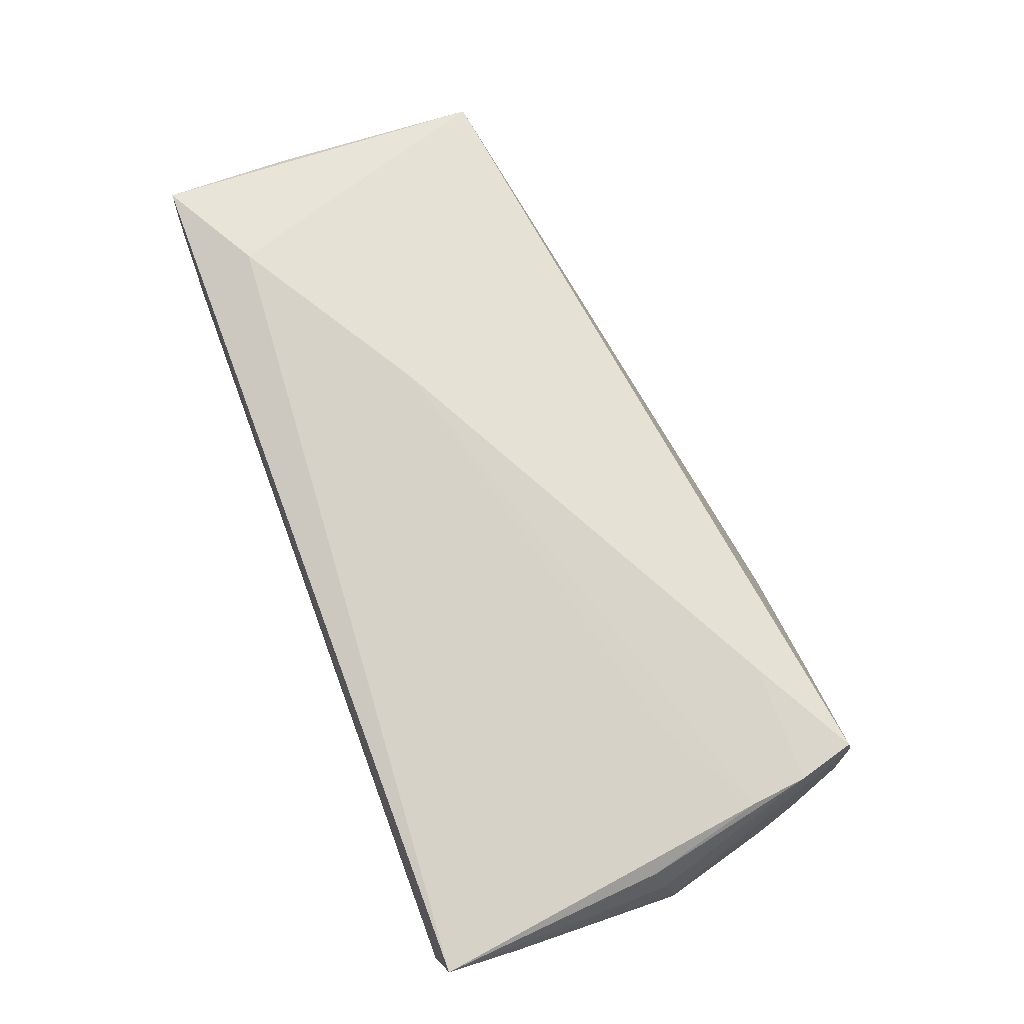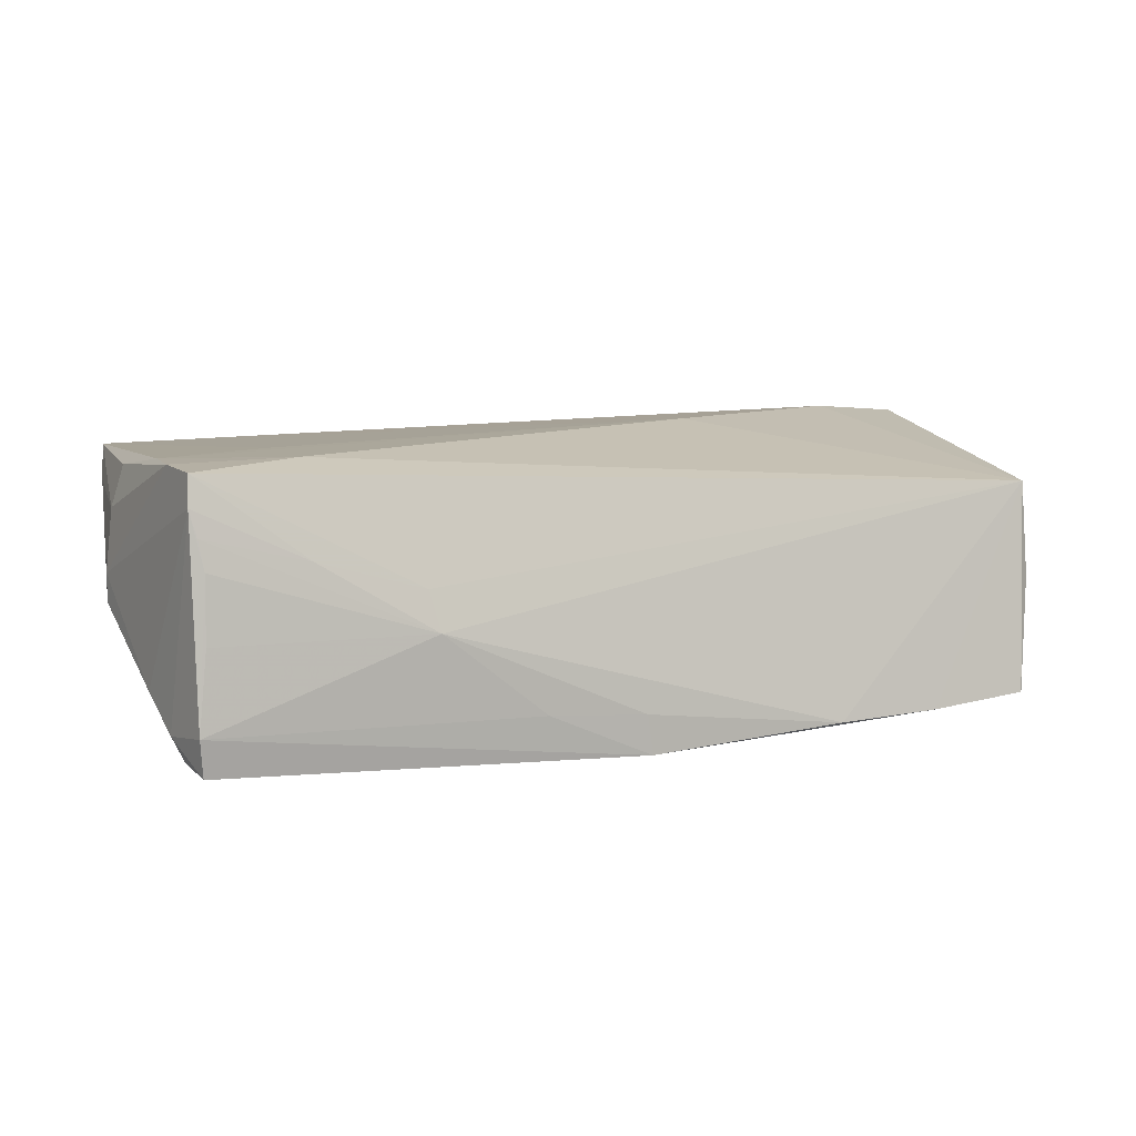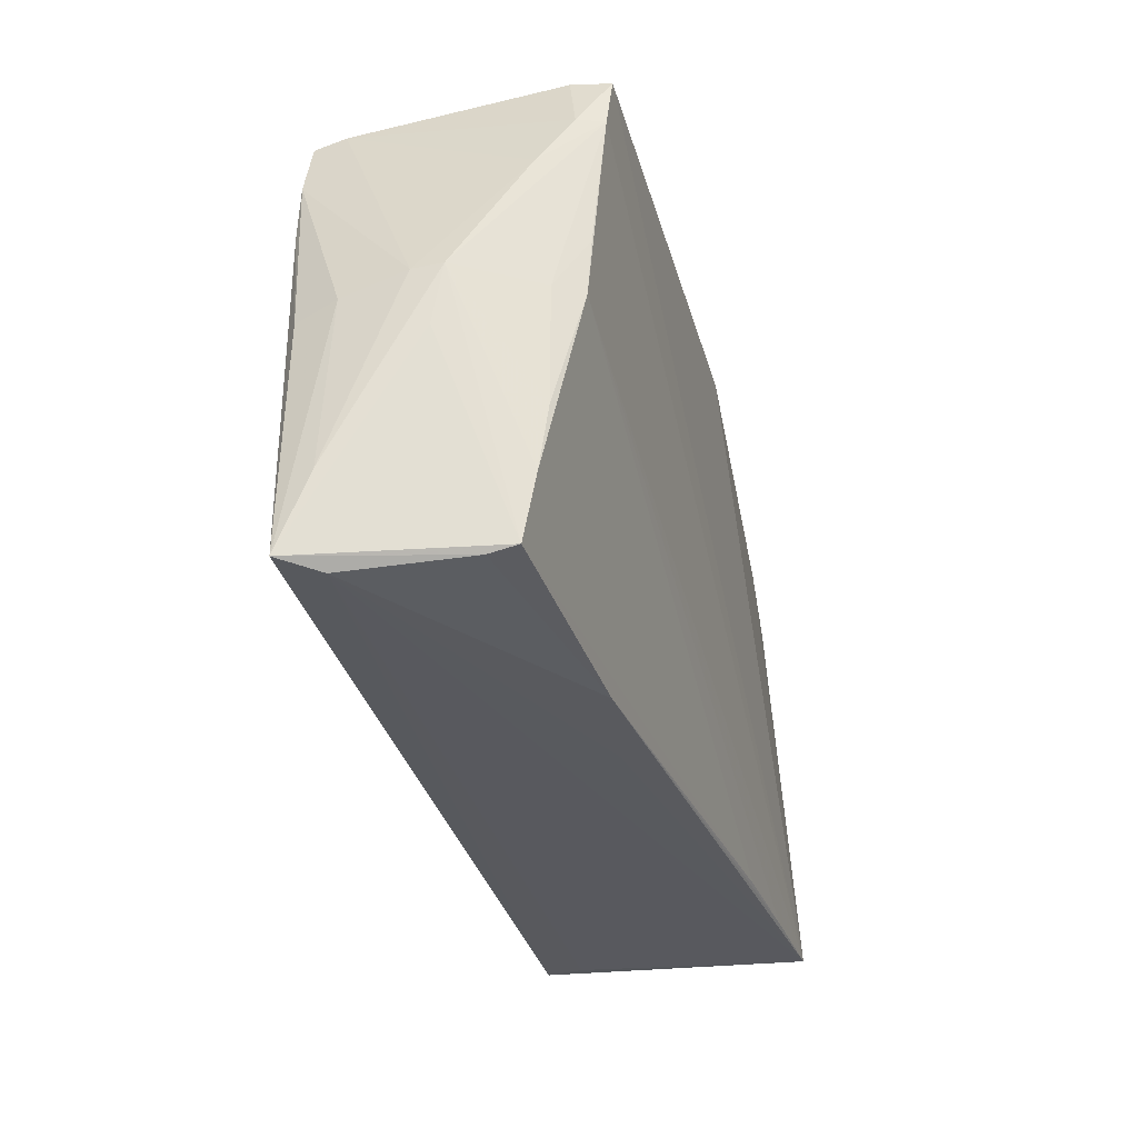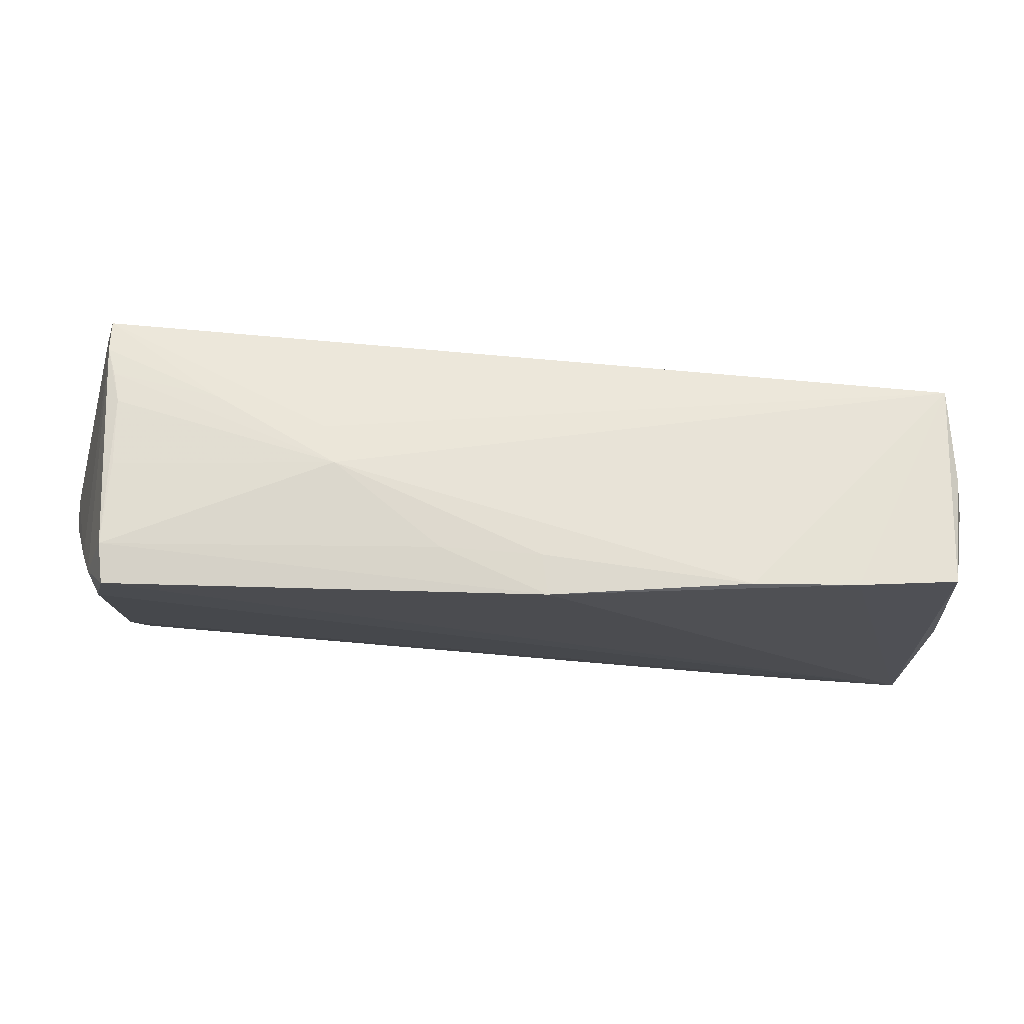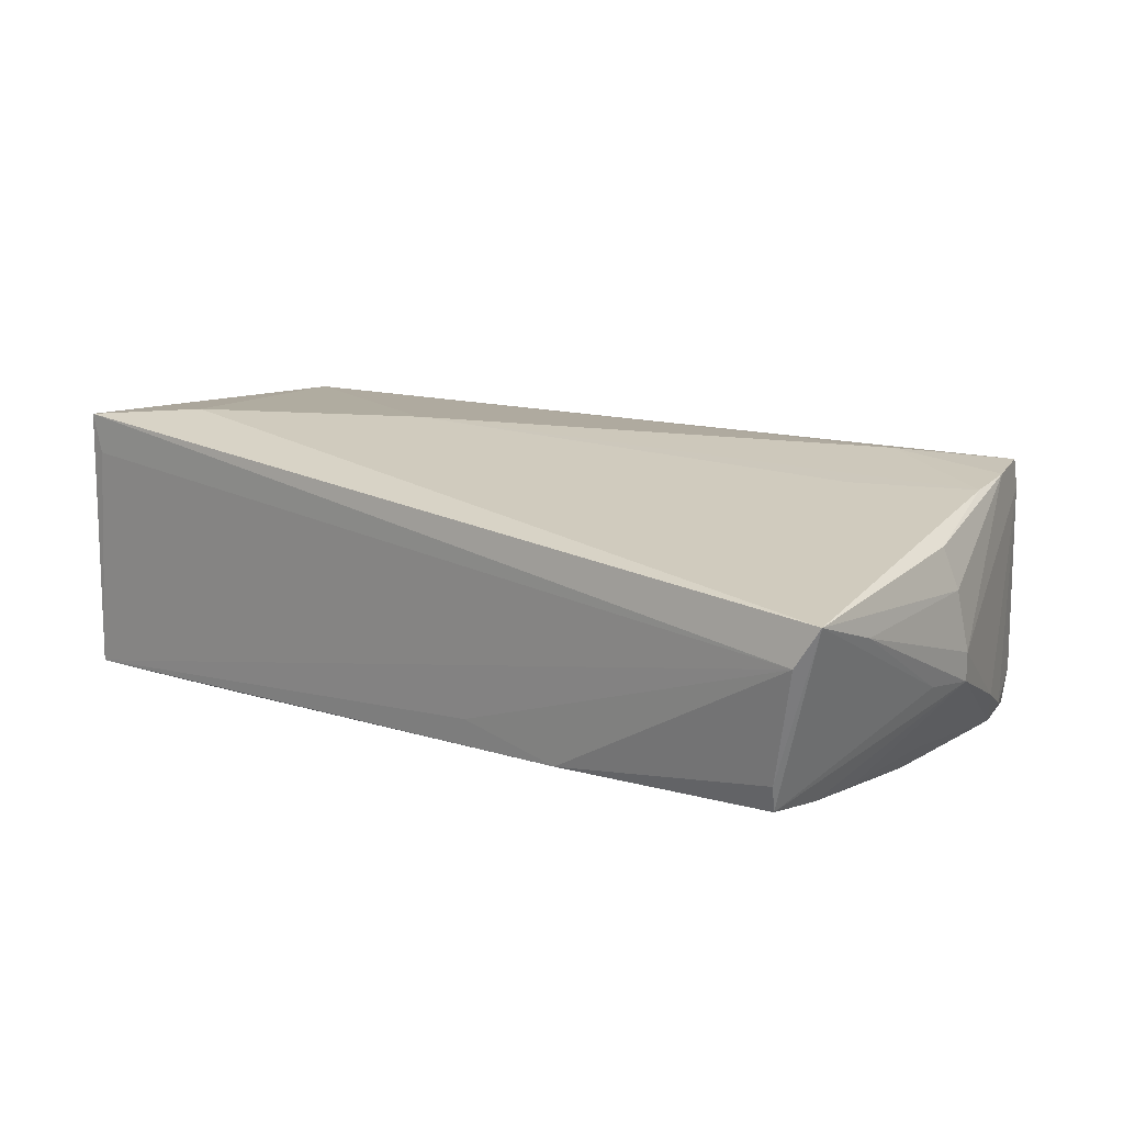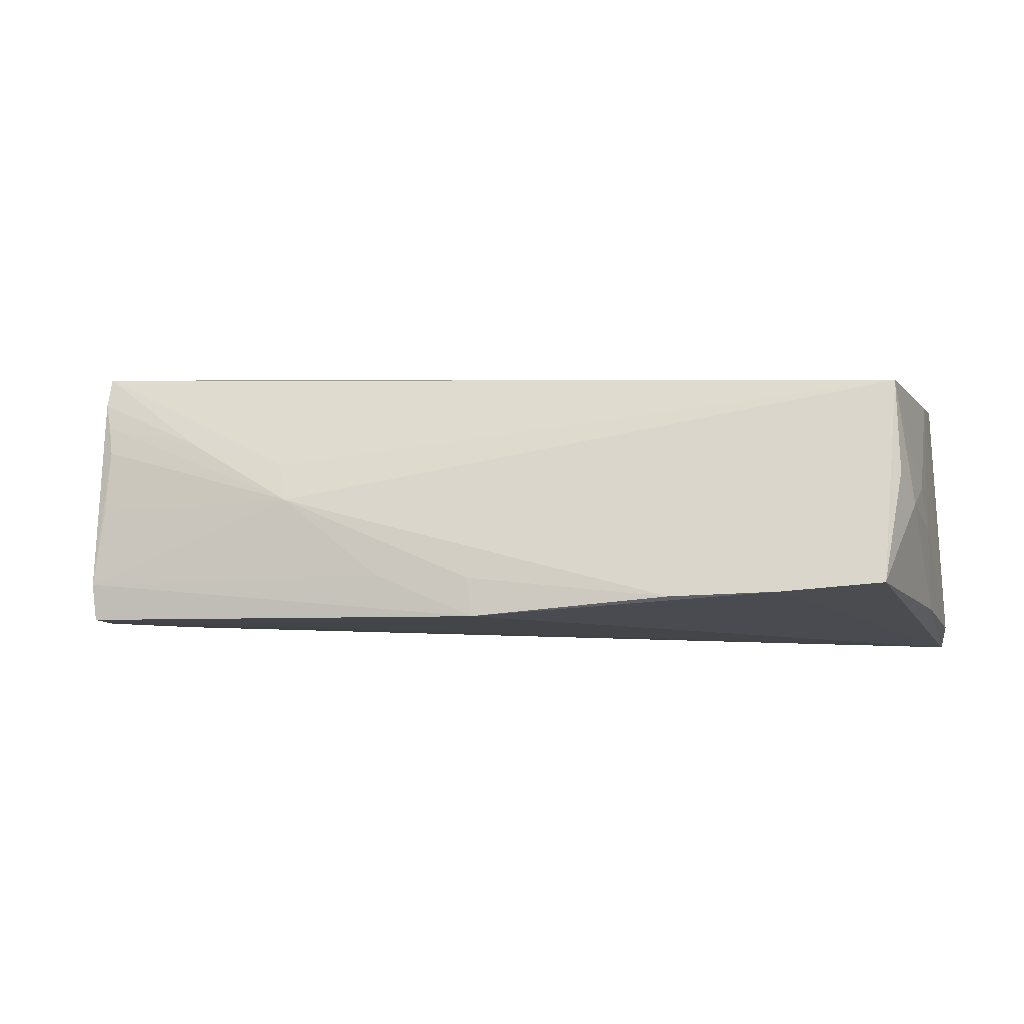
<metadata>
{"format":"obj","ext":"obj","renderer":"f3d","projection":"perspective","resolution":1024,"background":"white","views":[{"elev":73.4,"azim":69.5,"up":"+Z"},{"elev":9.3,"azim":166.9,"up":"+Z"},{"elev":-30.9,"azim":104.1,"up":"+Y"},{"elev":73.6,"azim":179.2,"up":"+Y"},{"elev":19.8,"azim":38.9,"up":"+Z"},{"elev":-10.2,"azim":-160.5,"up":"+Z"}]}
</metadata>
<code>
v 0.05728 -0.00531 -0.0003818
v -0.0421 -0.03084 -0.01715
v -0.04214 -0.02299 0.01817
v 0.04747 0.02972 0.005921
v 0.05215 -0.0208 -0.01005
v 0.0483 0.03066 -0.017
v 0.05356 0.01684 -0.009802
v 0.05692 -0.0001684 0.009556
v -0.05374 -0.03041 0.01179
v 0.02259 0.028 0.002887
v 0.05048 0.0007593 -0.0146
v 0.04814 0.02921 0.009623
v 0.05147 0.02343 -0.01362
v -0.01733 -0.00788 0.01819
v -0.05535 -0.03011 0.01675
v -0.05715 -0.00744 -0.01549
v 0.03547 0.02879 0.006559
v 0.04863 0.03121 -0.0123
v 0.05778 0.001629 -0.001829
v 0.05778 -0.02087 0.01049
v 0.05778 0.001471 0.001799
v 0.04761 0.03042 -0.00224
v 0.05751 -0.0299 0.01438
v -0.05567 -0.03121 -0.01819
v -0.0566 -0.01368 0.01371
v 0.04999 0.02372 -0.01665
v 0.0384 0.006042 0.017
v -0.003388 0.02688 -0.01323
v 0.05049 0.007535 -0.0151
v 0.0517 0.01349 0.01683
v 0.01045 -0.03115 -0.00842
v 0.02134 0.02918 -0.002064
v -0.05701 -0.02538 -0.01603
v 0.05257 0.000882 -0.01135
v 0.05091 0.02067 0.01691
v 0.04905 0.02871 0.01292
v -0.02915 -0.03057 -0.01605
v 0.008713 0.02811 -0.01247
v 0.05212 -0.01314 -0.01118
v -0.05674 0.01451 -0.0007401
v 0.05493 -0.03097 0.009536
v 0.04892 0.02784 0.0167
v 0.05212 -0.02941 -0.00503
v -0.05778 -0.00222 -0.005471
v -0.05626 0.01345 0.01133
v -0.04219 0.02093 -0.01603
v -0.02888 0.02363 -0.01636
v 0.03596 0.0206 0.0174
v -0.05488 0.01814 -0.01508
v -0.05775 0.00987 -0.004072
v -0.004032 0.02689 -0.01819
v 0.05184 -0.02856 -0.008424
v 0.05532 -0.001219 0.01468
v -0.05775 0.002374 -0.0008305
v 0.02387 -0.03102 -0.01058
f 19 7 21
f 19 26 7
f 24 15 33
f 7 26 13
f 23 3 15
f 14 3 23
f 26 19 34
f 11 24 26
f 38 32 18
f 18 51 38
f 26 24 6
f 24 51 6
f 6 51 18
f 18 13 6
f 6 13 26
f 14 30 48
f 21 42 35
f 35 8 21
f 42 48 35
f 35 48 30
f 41 23 15
f 52 19 1
f 1 23 52
f 27 30 14
f 14 23 27
f 27 23 30
f 18 32 22
f 22 4 18
f 32 4 22
f 18 4 36
f 36 13 18
f 7 13 36
f 36 42 21
f 21 7 36
f 39 34 19
f 26 34 29
f 29 11 26
f 34 39 29
f 29 39 11
f 49 24 16
f 33 44 16
f 16 24 33
f 28 47 32
f 51 47 28
f 32 38 28
f 28 38 51
f 46 47 51
f 46 24 49
f 46 51 24
f 15 3 45
f 45 3 14
f 14 48 45
f 45 46 49
f 45 48 42
f 42 10 45
f 45 10 32
f 32 47 45
f 47 46 45
f 30 23 53
f 53 35 30
f 53 23 8
f 8 35 53
f 52 23 43
f 23 41 43
f 15 24 9
f 9 41 15
f 24 41 9
f 20 1 19
f 23 1 20
f 20 19 21
f 21 8 20
f 8 23 20
f 12 4 32
f 12 36 4
f 24 11 2
f 11 37 2
f 5 19 52
f 5 39 19
f 11 39 5
f 52 37 5
f 5 37 11
f 15 45 25
f 33 15 25
f 25 44 33
f 24 2 55
f 55 2 37
f 55 43 41
f 55 37 52
f 52 43 55
f 17 12 32
f 36 12 17
f 42 36 17
f 17 10 42
f 32 10 17
f 49 16 50
f 50 16 44
f 31 41 24
f 24 55 31
f 31 55 41
f 40 50 45
f 40 45 49
f 49 50 40
f 54 25 45
f 45 50 54
f 44 25 54
f 54 50 44

</code>
